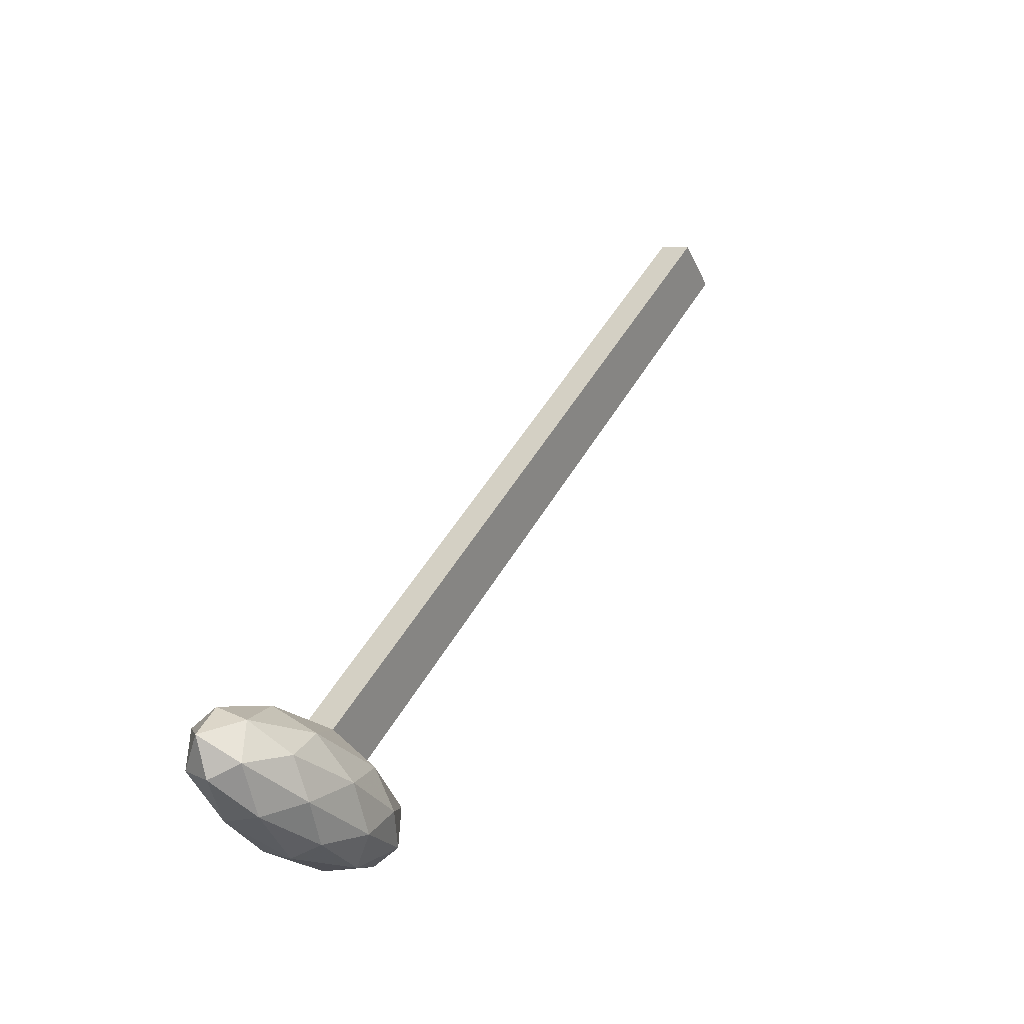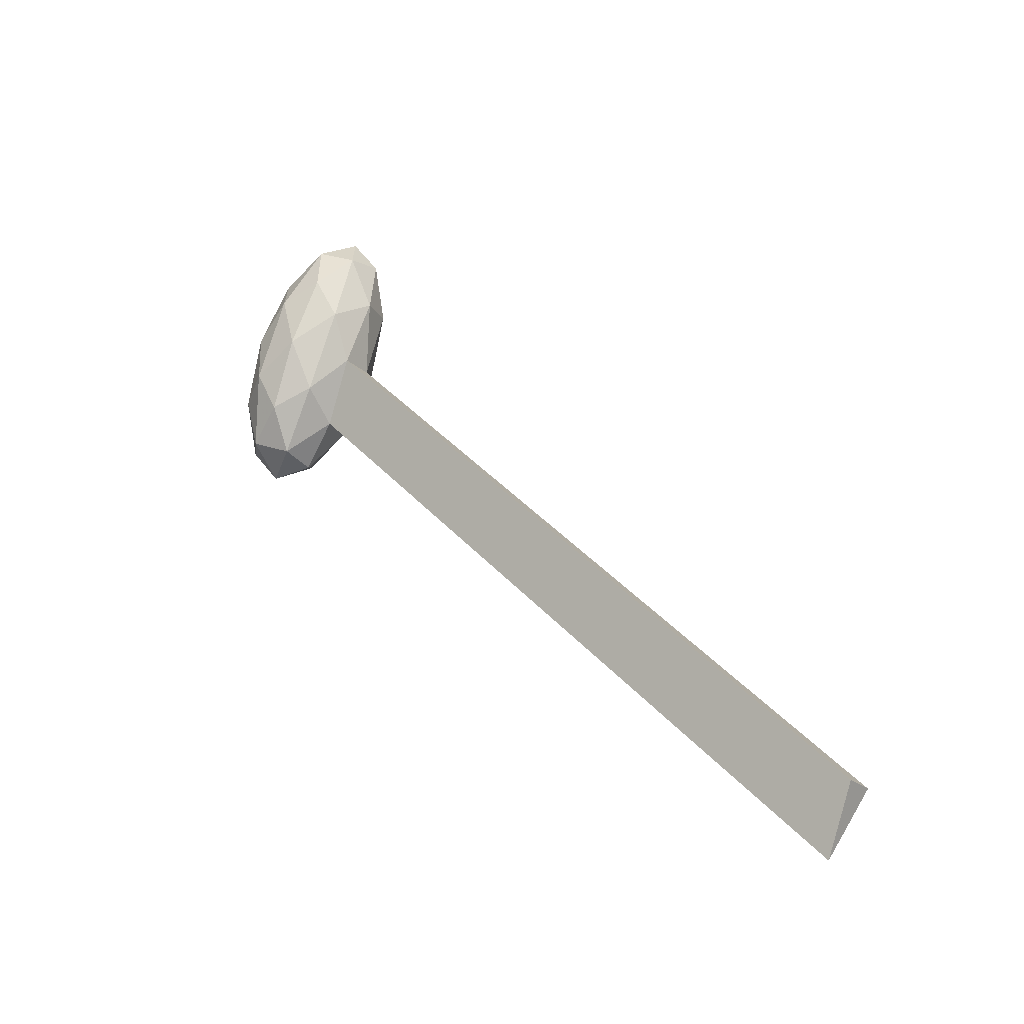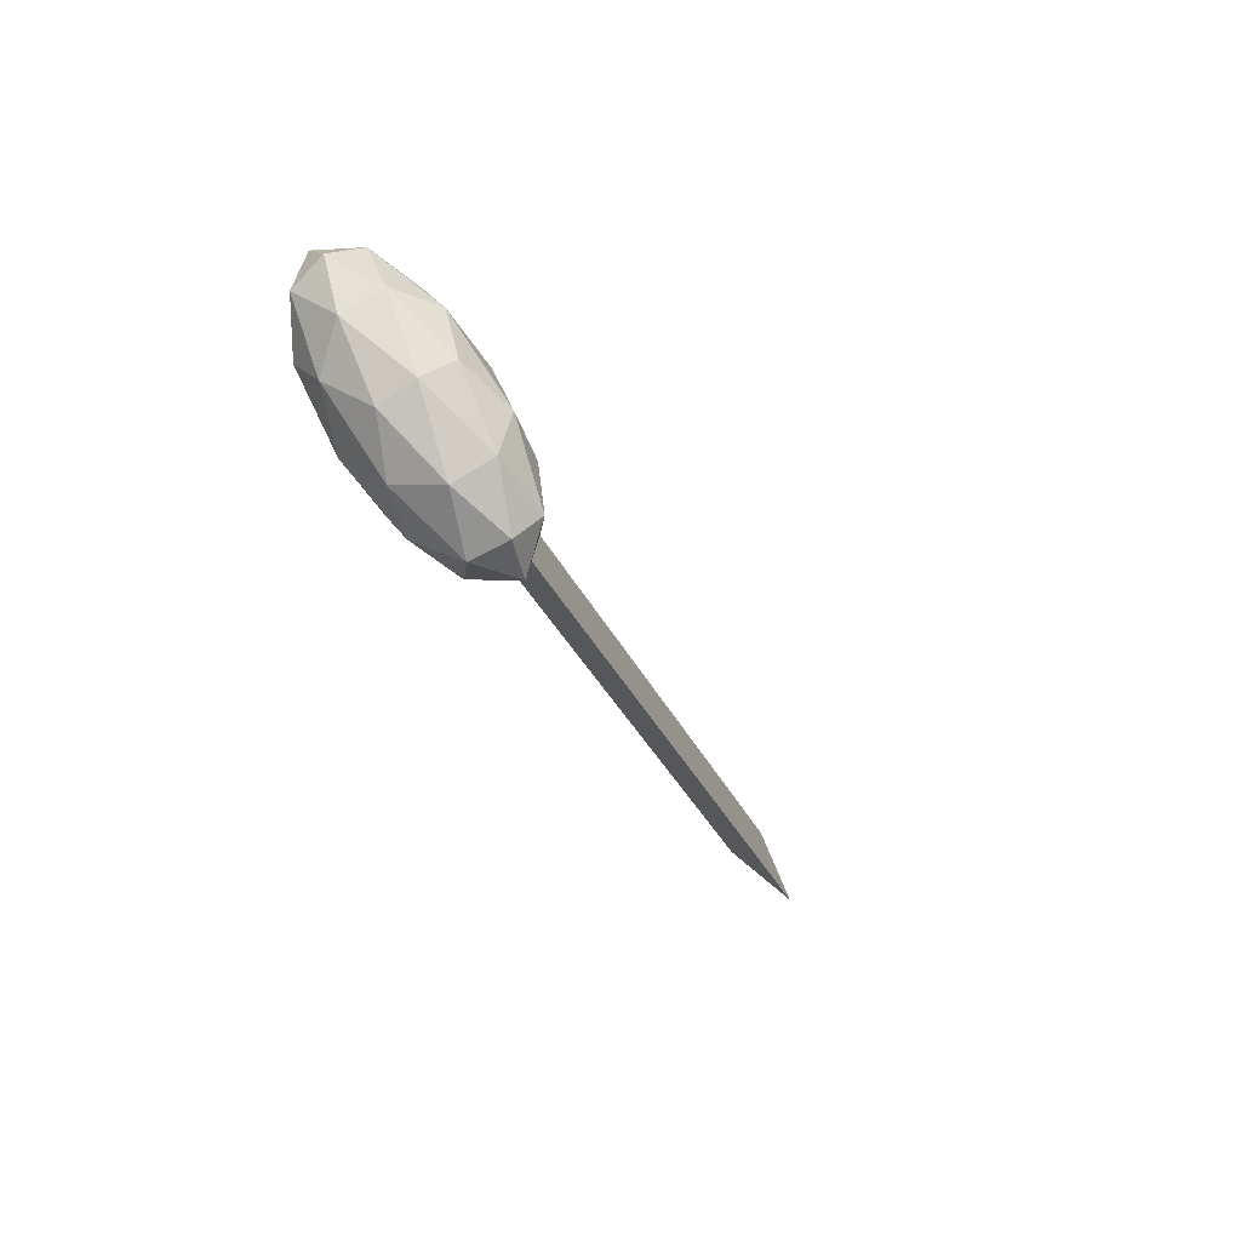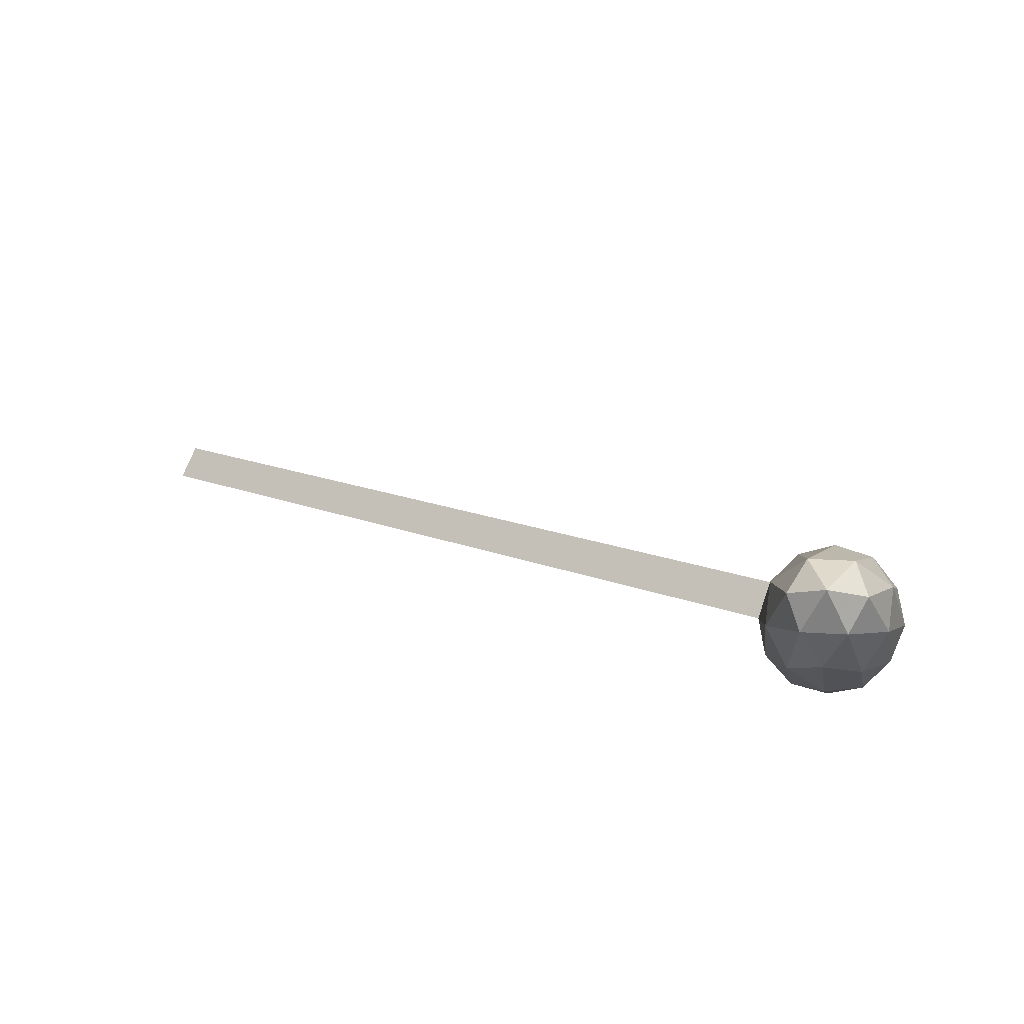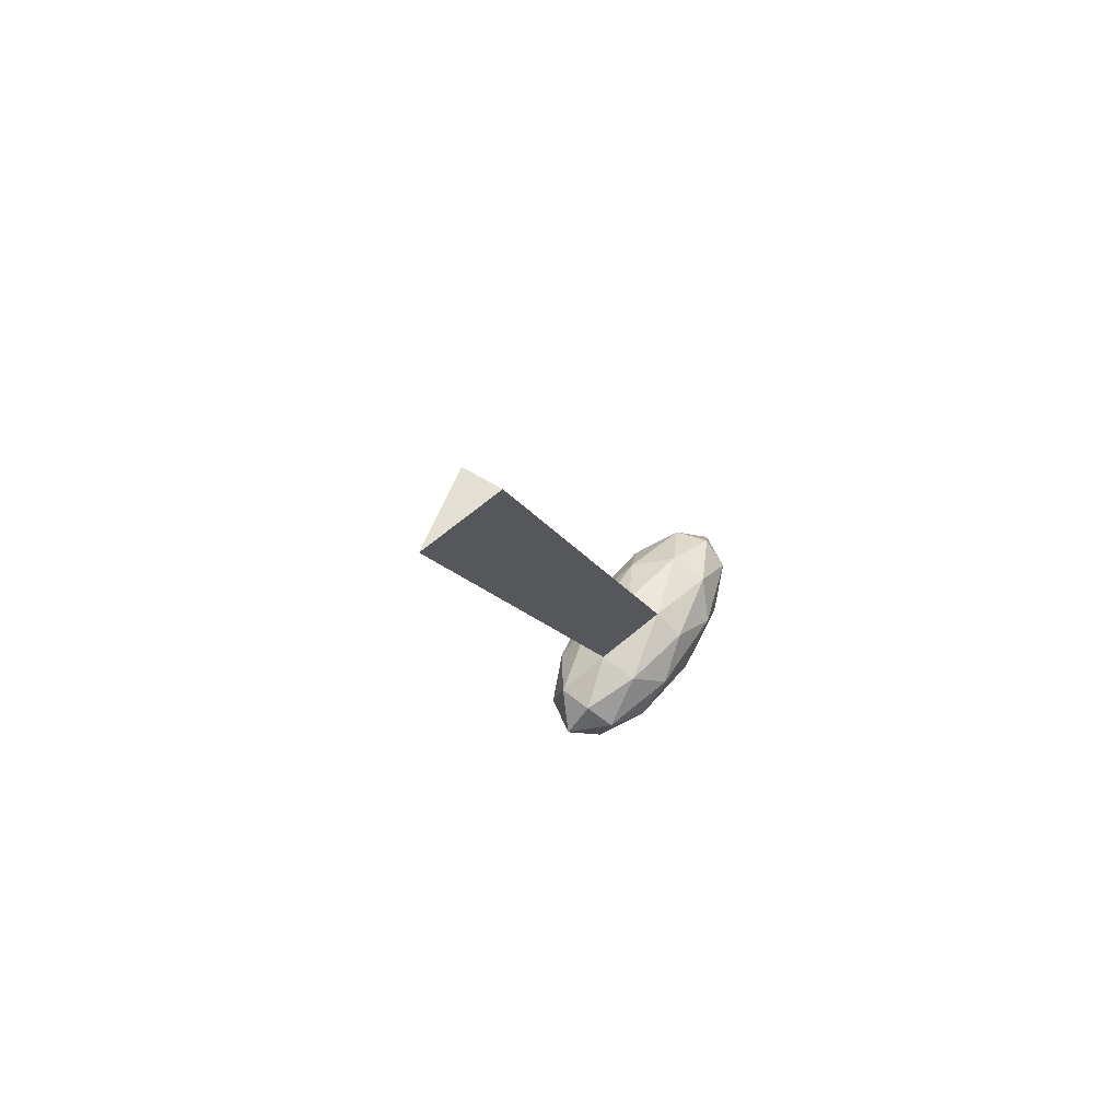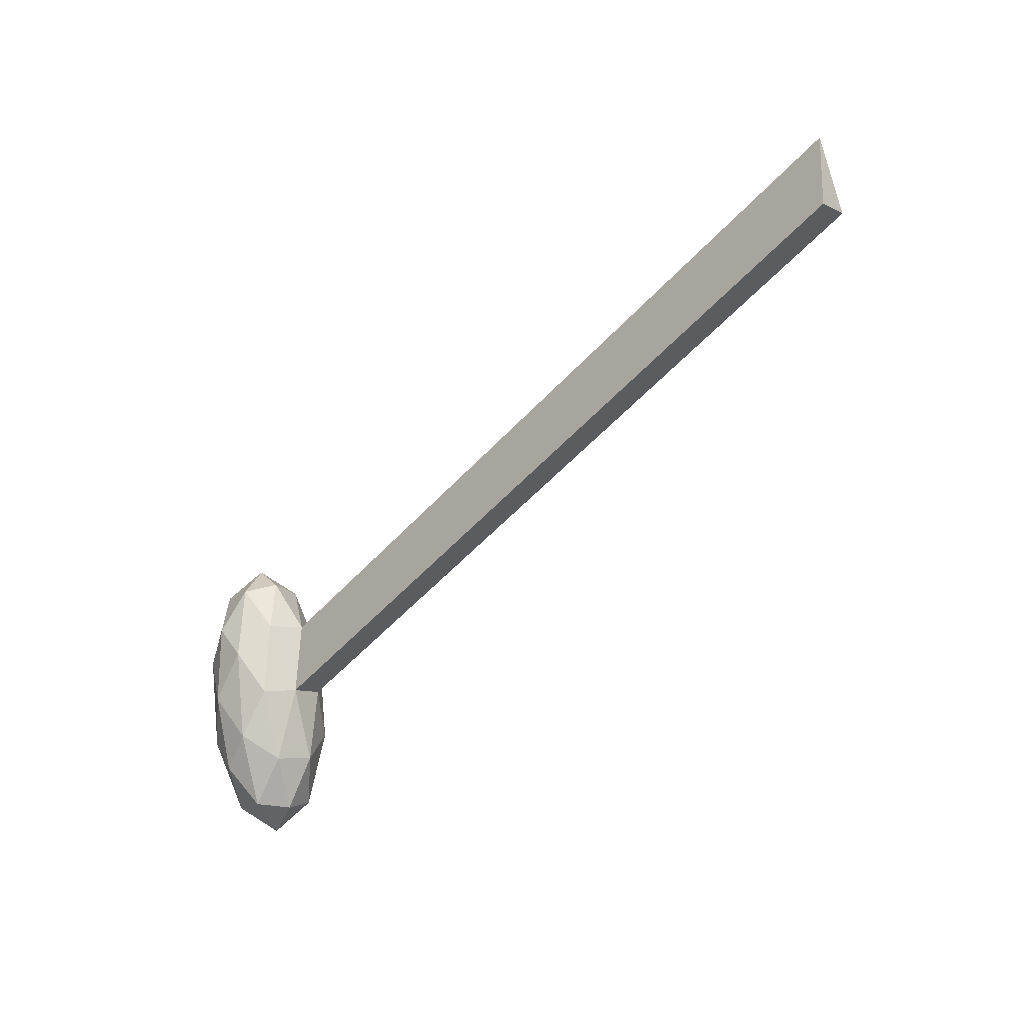
<metadata>
{"format":"obj","ext":"obj","renderer":"f3d","projection":"perspective","resolution":1024,"background":"white","views":[{"elev":67.2,"azim":-39.4,"up":"+Y"},{"elev":17.6,"azim":71.1,"up":"+Y"},{"elev":-10.0,"azim":-48.3,"up":"+Y"},{"elev":44.6,"azim":-122.6,"up":"+Y"},{"elev":-26.3,"azim":122.3,"up":"+Y"},{"elev":-77.6,"azim":27.3,"up":"+Z"}]}
</metadata>
<code>
o Icosphere
v -0.02514 0.03301 0.2106
v 0.03878 0.2116 0.0496
v -0.1498 0.2482 -0.01617
v -0.1341 -0.06051 0.113
v 0.06419 -0.2879 0.2585
v 0.171 -0.1197 0.2194
v -0.03065 0.2284 -0.1476
v -0.1375 0.06024 -0.1084
v -0.005235 -0.2711 0.06138
v 0.1833 -0.3077 0.1271
v 0.1676 0.001021 -0.001978
v 0.05869 -0.0925 -0.09962
v -0.1058 0.1705 0.1045
v 0.005071 0.149 0.1432
v -0.06819 0.2754 0.009903
v 0.1204 0.0592 0.1484
v 0.0828 -0.04575 0.243
v -0.09653 -0.01094 0.1804
v -0.1698 0.1155 0.04715
v 0.02001 -0.1446 0.266
v -0.04402 -0.1996 0.2086
v 0.1353 -0.2344 0.2712
v 0.1184 0.1302 0.01825
v 0.1961 -0.06456 0.118
v -0.109 0.2853 -0.106
v 0.001836 0.2638 -0.06732
v -0.1626 0.005065 -0.007059
v -0.1718 0.1865 -0.08296
v 0.03171 -0.3233 0.1783
v -0.08483 -0.1897 0.09273
v 0.2053 -0.246 0.1939
v 0.1425 -0.3448 0.217
v 0.07757 0.1401 -0.09763
v -0.1018 0.1749 -0.1602
v -0.08683 -0.1187 -0.03737
v 0.1017 -0.3349 0.1011
v 0.2033 -0.175 0.06383
v 0.01354 0.0851 -0.155
v 0.1301 -0.04855 -0.06946
v -0.04926 -0.01374 -0.132
v 0.02848 -0.2085 -0.03222
v 0.1393 -0.23 0.00644
v 2.022 -0.8066 -0.6397
v 1.987 -0.6305 -0.7055
v 1.949 -0.6801 -0.773
f 1 14 13
f 2 14 16
f 1 13 18
f 1 18 20
f 1 20 17
f 2 16 23
f 3 15 25
f 4 19 27
f 5 21 29
f 6 22 31
f 2 23 26
f 3 25 28
f 4 27 30
f 5 29 32
f 6 31 24
f 7 33 38
f 8 34 40
f 9 35 41
f 10 36 42
f 39 43 37
f 39 42 12
f 39 37 42
f 37 10 42
f 42 41 12
f 42 36 41
f 36 9 41
f 41 40 12
f 41 35 40
f 35 8 40
f 40 38 12
f 40 34 38
f 34 7 38
f 38 39 12
f 38 33 39
f 33 11 39
f 24 37 11
f 24 31 37
f 31 10 37
f 32 36 10
f 32 29 36
f 29 9 36
f 30 35 9
f 30 27 35
f 27 8 35
f 28 34 8
f 28 25 34
f 25 7 34
f 26 33 7
f 26 23 33
f 23 11 33
f 31 32 10
f 31 22 32
f 22 5 32
f 29 30 9
f 29 21 30
f 21 4 30
f 27 28 8
f 27 19 28
f 19 3 28
f 25 26 7
f 25 15 26
f 15 2 26
f 23 24 11
f 23 16 24
f 16 6 24
f 17 22 6
f 17 20 22
f 20 5 22
f 20 21 5
f 20 18 21
f 18 4 21
f 18 19 4
f 18 13 19
f 13 3 19
f 16 17 6
f 16 14 17
f 14 1 17
f 13 15 3
f 13 14 15
f 14 2 15
f 44 43 45
f 11 45 39
f 37 44 11
f 39 45 43
f 11 44 45
f 37 43 44

</code>
